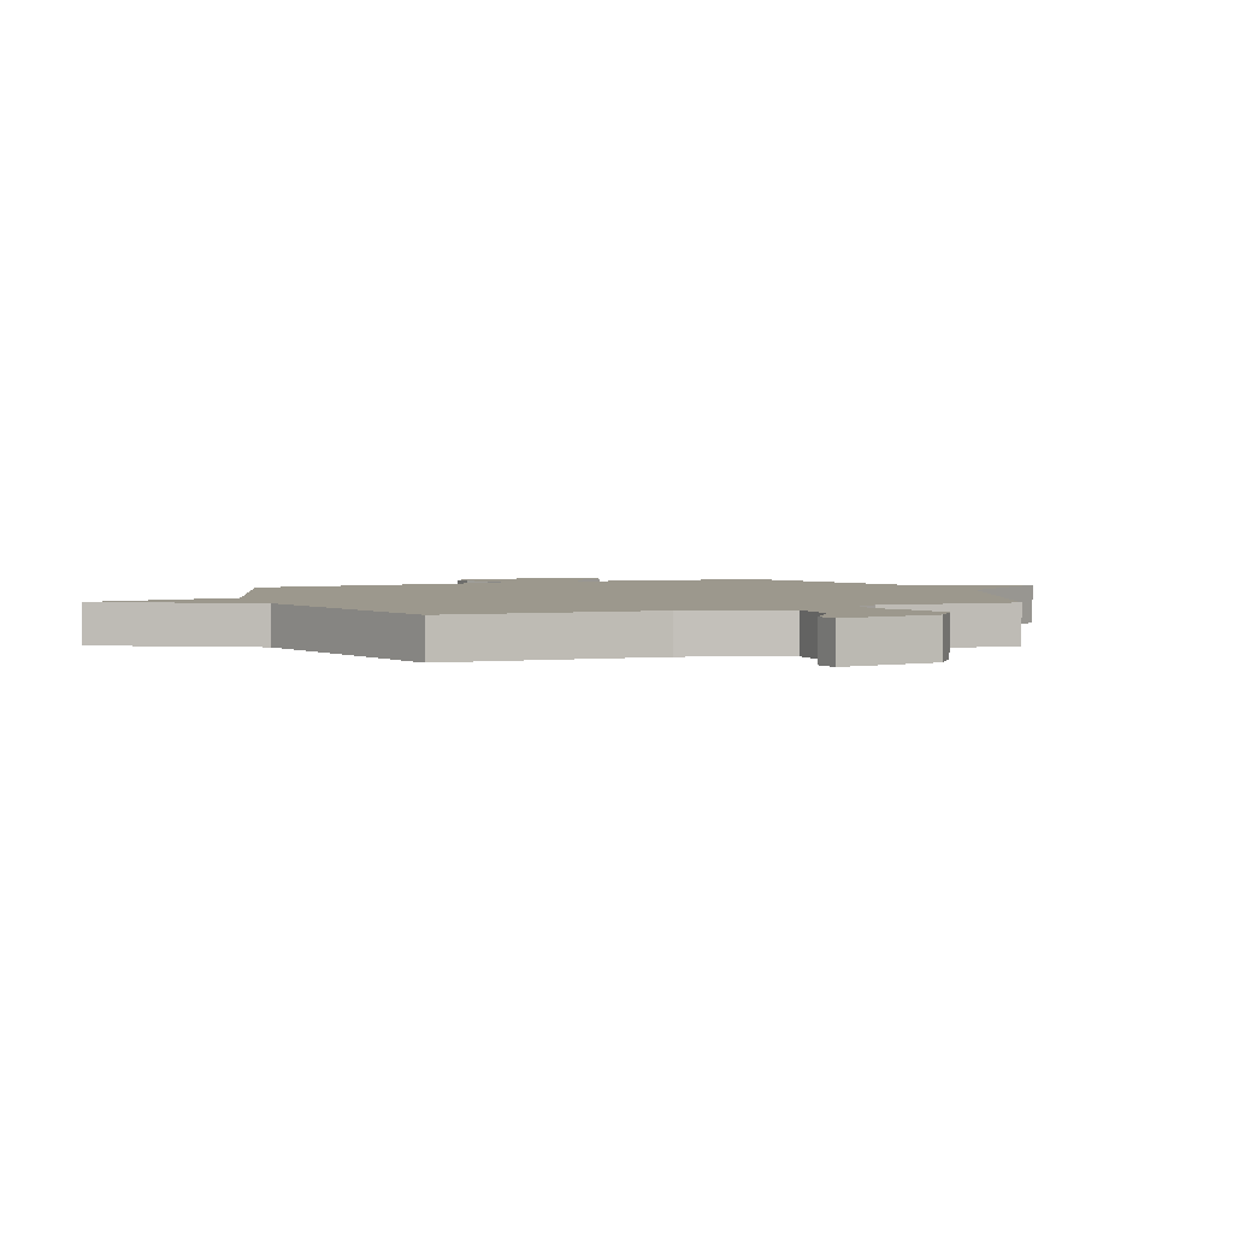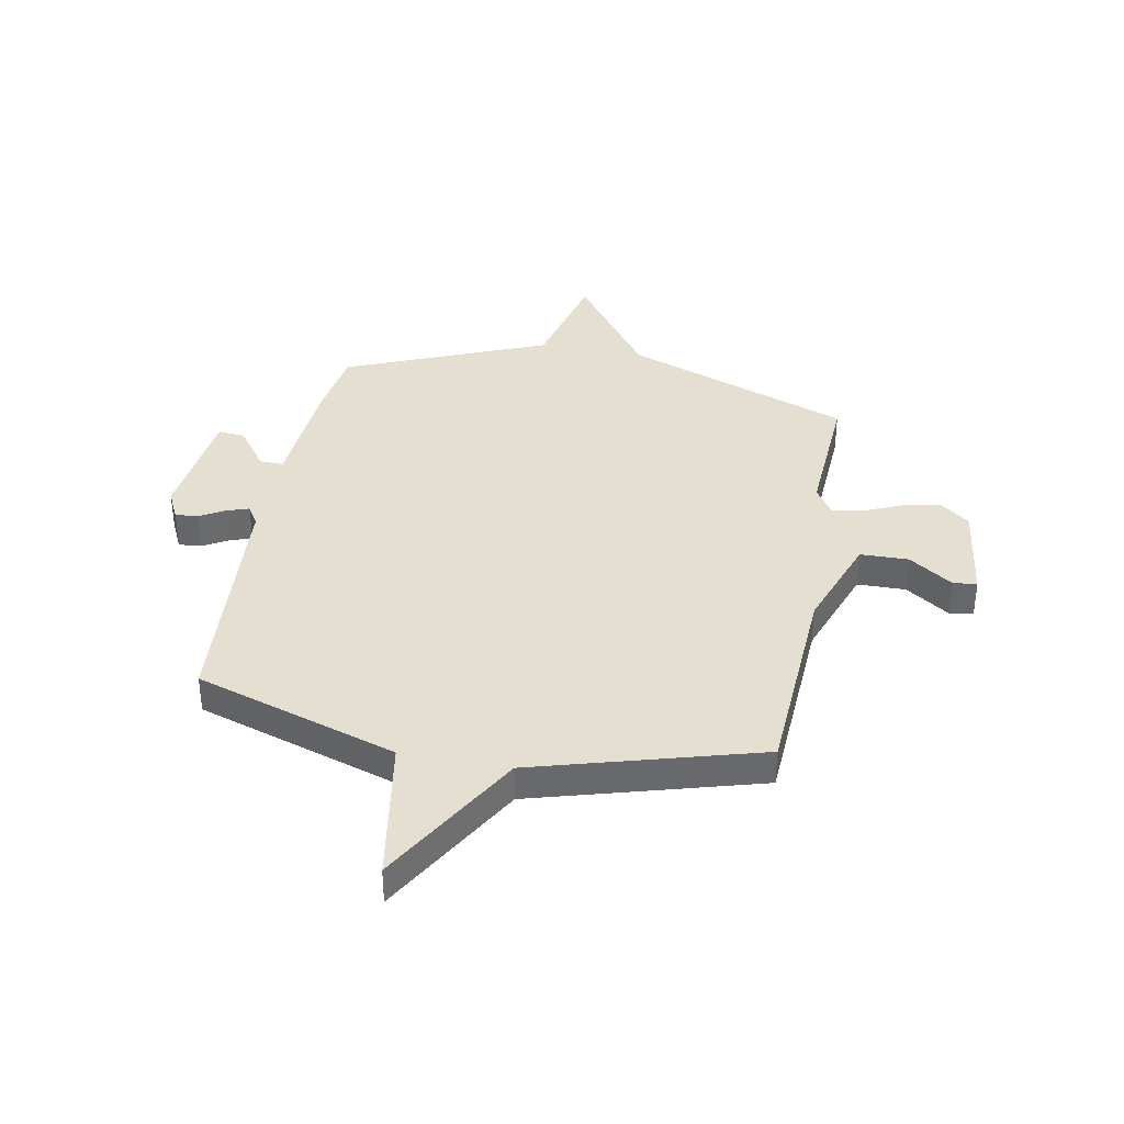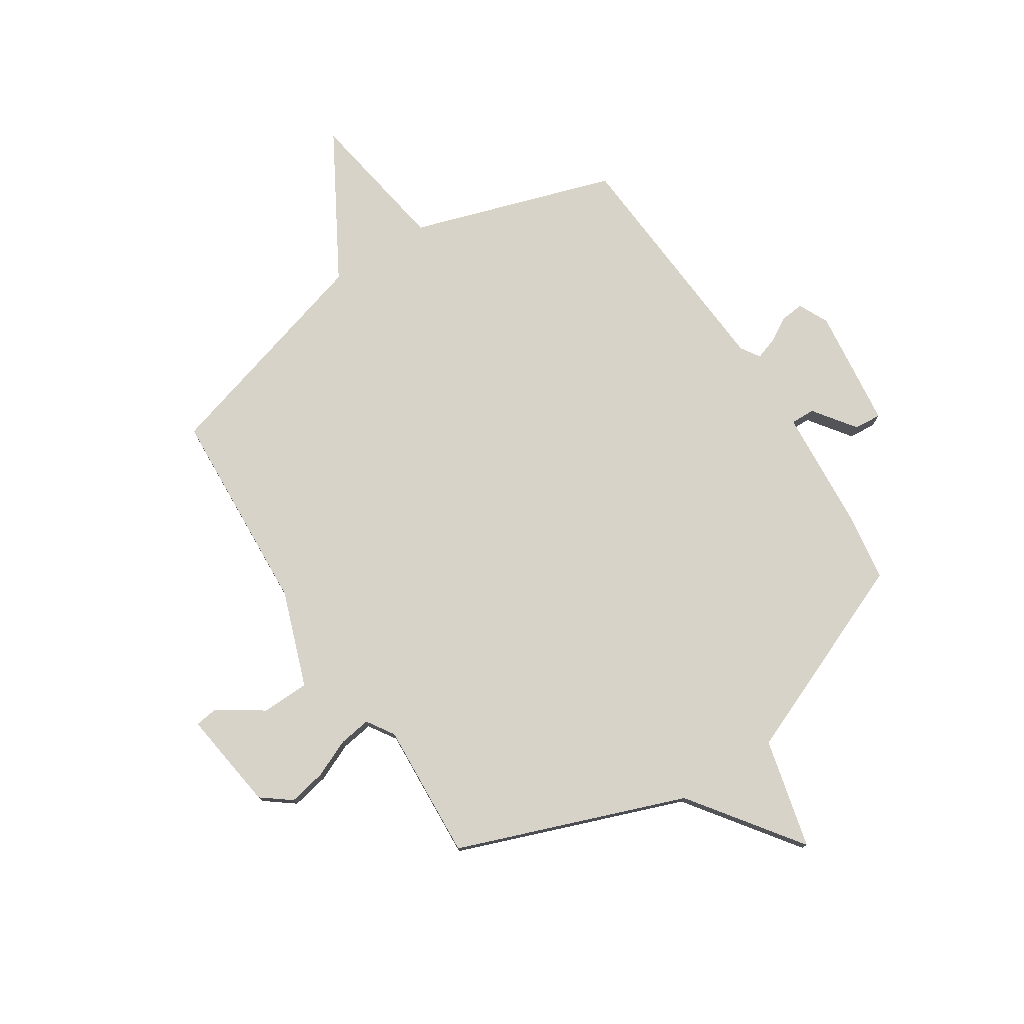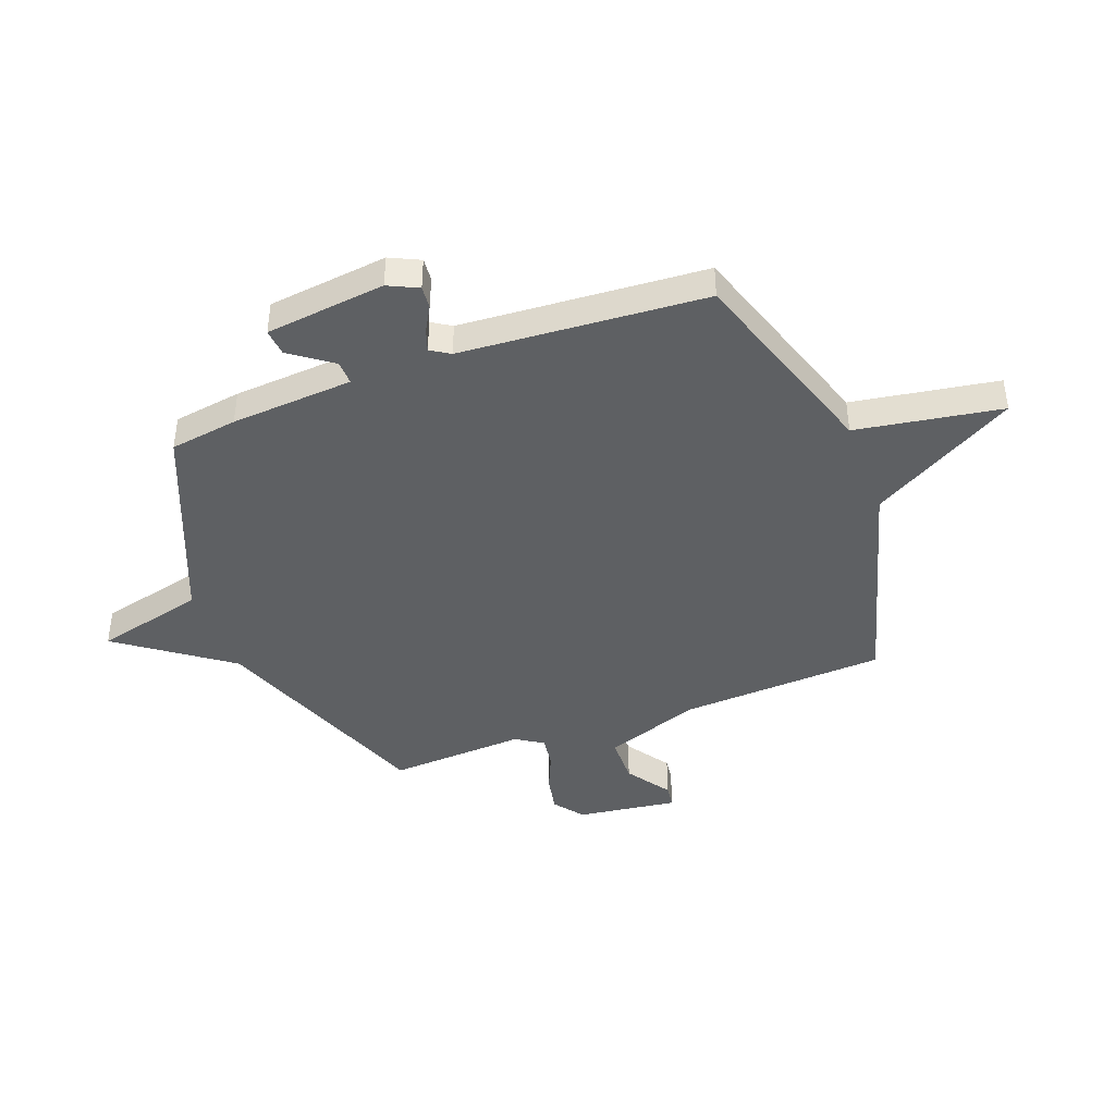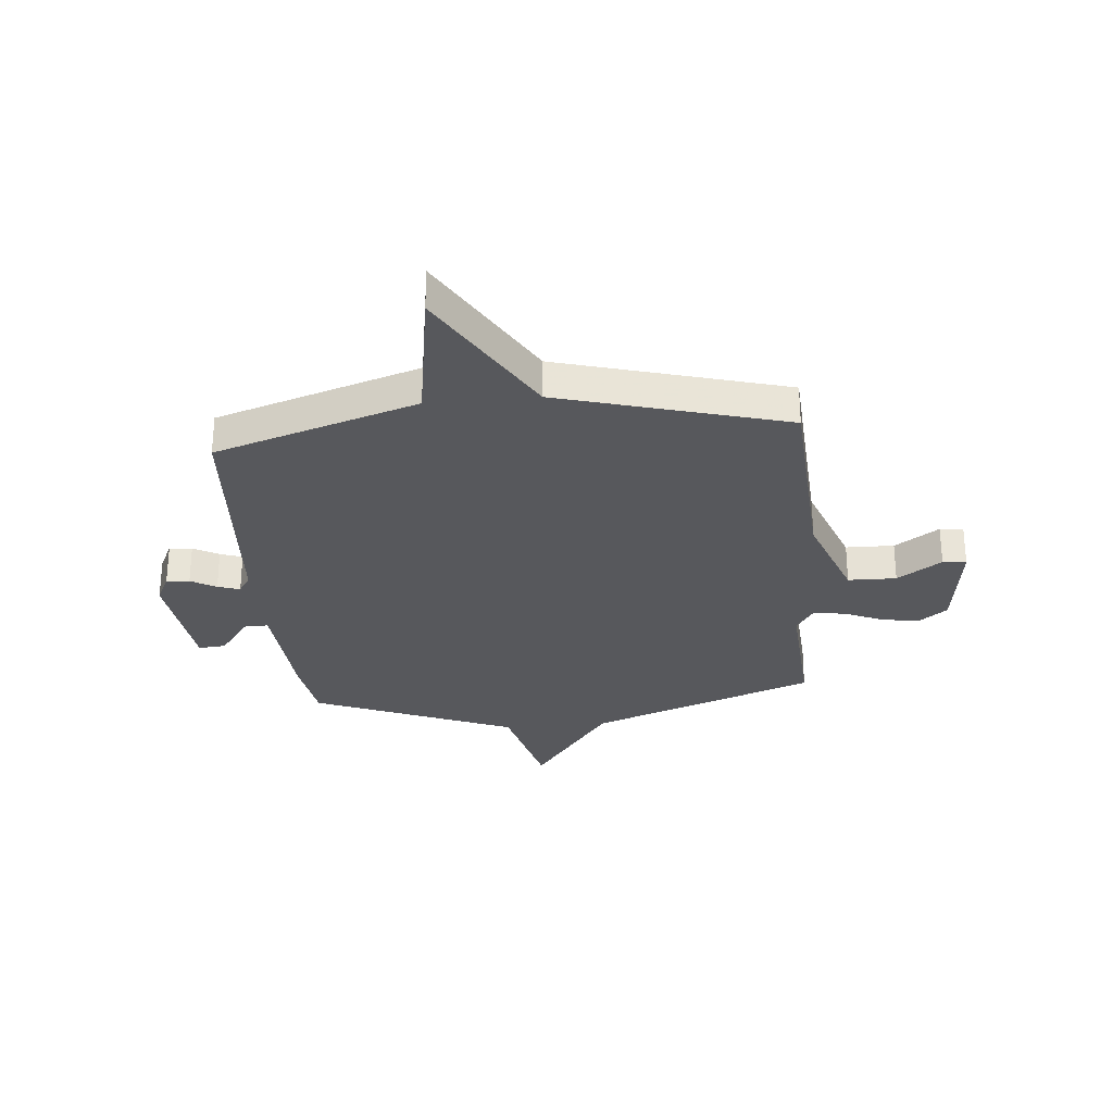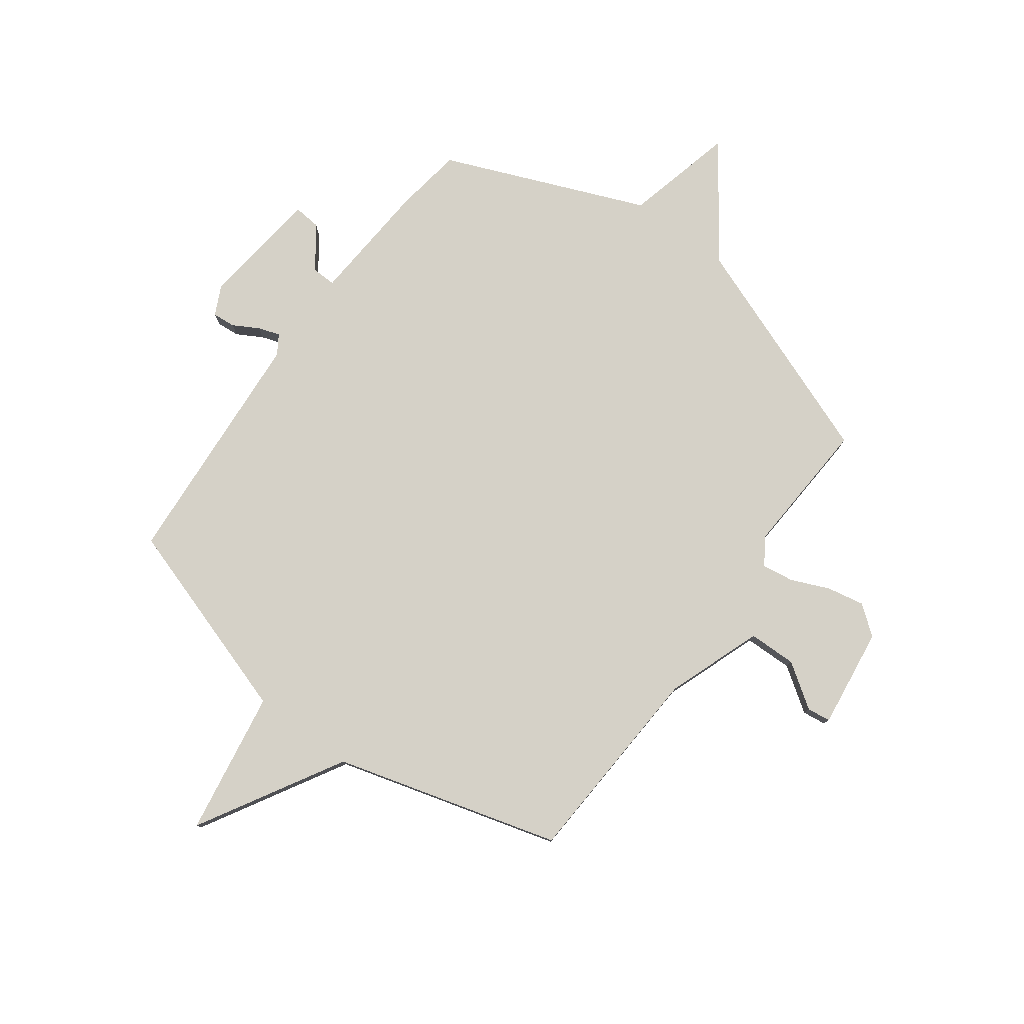
<metadata>
{"format":"obj","ext":"obj","renderer":"f3d","projection":"perspective","resolution":1024,"background":"white","views":[{"elev":3.1,"azim":68.1,"up":"+Y"},{"elev":37.5,"azim":10.8,"up":"+Y"},{"elev":76.9,"azim":147.2,"up":"+Y"},{"elev":-42.2,"azim":-69.3,"up":"+Y"},{"elev":-28.8,"azim":5.5,"up":"+Y"},{"elev":79.3,"azim":36.6,"up":"+Y"}]}
</metadata>
<code>
v 0.5 0.07 0.5
v 0.52 0.07 0.114
v 0.584 0.07 -0.065
v 0.674 0.07 -0.067
v 0.757 0.07 -0.011
v 0.801 0.07 -0.017
v 0.775 0.07 -0.205
v 0.72 0.07 -0.247
v 0.65 0.07 -0.233
v 0.579 0.07 -0.202
v 0.519 0.07 -0.193
v 0.486 0.07 -0.244
v 0.5 0.07 -0.5
v 0.076 0.07 -0.657
v -0.074 0.07 -0.862
v -0.124 0.07 -0.657
v -0.5 0.07 -0.5
v -0.519 0.07 -0.373
v -0.535 0.07 -0.144
v -0.58 0.07 -0.145
v -0.637 0.07 -0.223
v -0.688 0.07 -0.227
v -0.714 0.07 -0.003
v -0.687 0.07 0.053
v -0.644 0.07 0.049
v -0.597 0.07 0.022
v -0.556 0.07 0.008
v -0.533 0.07 0.044
v -0.5 0.07 0.5
v -0.121 0.07 0.621
v -0.076 0.07 0.892
v 0.079 0.07 0.621
v 0.5 0 0.5
v 0.52 0 0.114
v 0.584 0 -0.065
v 0.674 0 -0.067
v 0.757 0 -0.011
v 0.801 0 -0.017
v 0.775 0 -0.205
v 0.72 0 -0.247
v 0.65 0 -0.233
v 0.579 0 -0.202
v 0.519 0 -0.193
v 0.486 0 -0.244
v 0.5 0 -0.5
v 0.076 0 -0.657
v -0.074 0 -0.862
v -0.124 0 -0.657
v -0.5 0 -0.5
v -0.519 0 -0.373
v -0.535 0 -0.144
v -0.58 0 -0.145
v -0.637 0 -0.223
v -0.688 0 -0.227
v -0.714 0 -0.003
v -0.687 0 0.053
v -0.644 0 0.049
v -0.597 0 0.022
v -0.556 0 0.008
v -0.533 0 0.044
v -0.5 0 0.5
v -0.121 0 0.621
v -0.076 0 0.892
v 0.079 0 0.621
f 30 31 32
f 32 1 2
f 30 32 2
f 29 30 2
f 28 29 2
f 27 28 2 3
f 24 25 26
f 23 24 26
f 22 23 26
f 21 22 26
f 20 21 26
f 19 20 26 27
f 16 17 18 19
f 16 19 27 3
f 14 15 16
f 12 13 14 16
f 11 12 16 3
f 8 9 10
f 7 8 10
f 6 7 10
f 5 6 10
f 4 5 10
f 3 4 10 11
f 64 63 62
f 34 33 64
f 34 64 62
f 34 62 61
f 34 61 60
f 35 34 60 59
f 58 57 56
f 58 56 55
f 58 55 54
f 58 54 53
f 58 53 52
f 59 58 52 51
f 51 50 49 48
f 35 59 51 48
f 48 47 46
f 48 46 45 44
f 35 48 44 43
f 42 41 40
f 42 40 39
f 42 39 38
f 42 38 37
f 42 37 36
f 43 42 36 35
f 1 33 34 2
f 2 34 35 3
f 3 35 36 4
f 4 36 37 5
f 5 37 38 6
f 6 38 39 7
f 7 39 40 8
f 8 40 41 9
f 9 41 42 10
f 10 42 43 11
f 11 43 44 12
f 12 44 45 13
f 13 45 46 14
f 14 46 47 15
f 15 47 48 16
f 16 48 49 17
f 17 49 50 18
f 18 50 51 19
f 19 51 52 20
f 20 52 53 21
f 21 53 54 22
f 22 54 55 23
f 23 55 56 24
f 24 56 57 25
f 25 57 58 26
f 26 58 59 27
f 27 59 60 28
f 28 60 61 29
f 29 61 62 30
f 30 62 63 31
f 31 63 64 32
f 32 64 33 1

</code>
